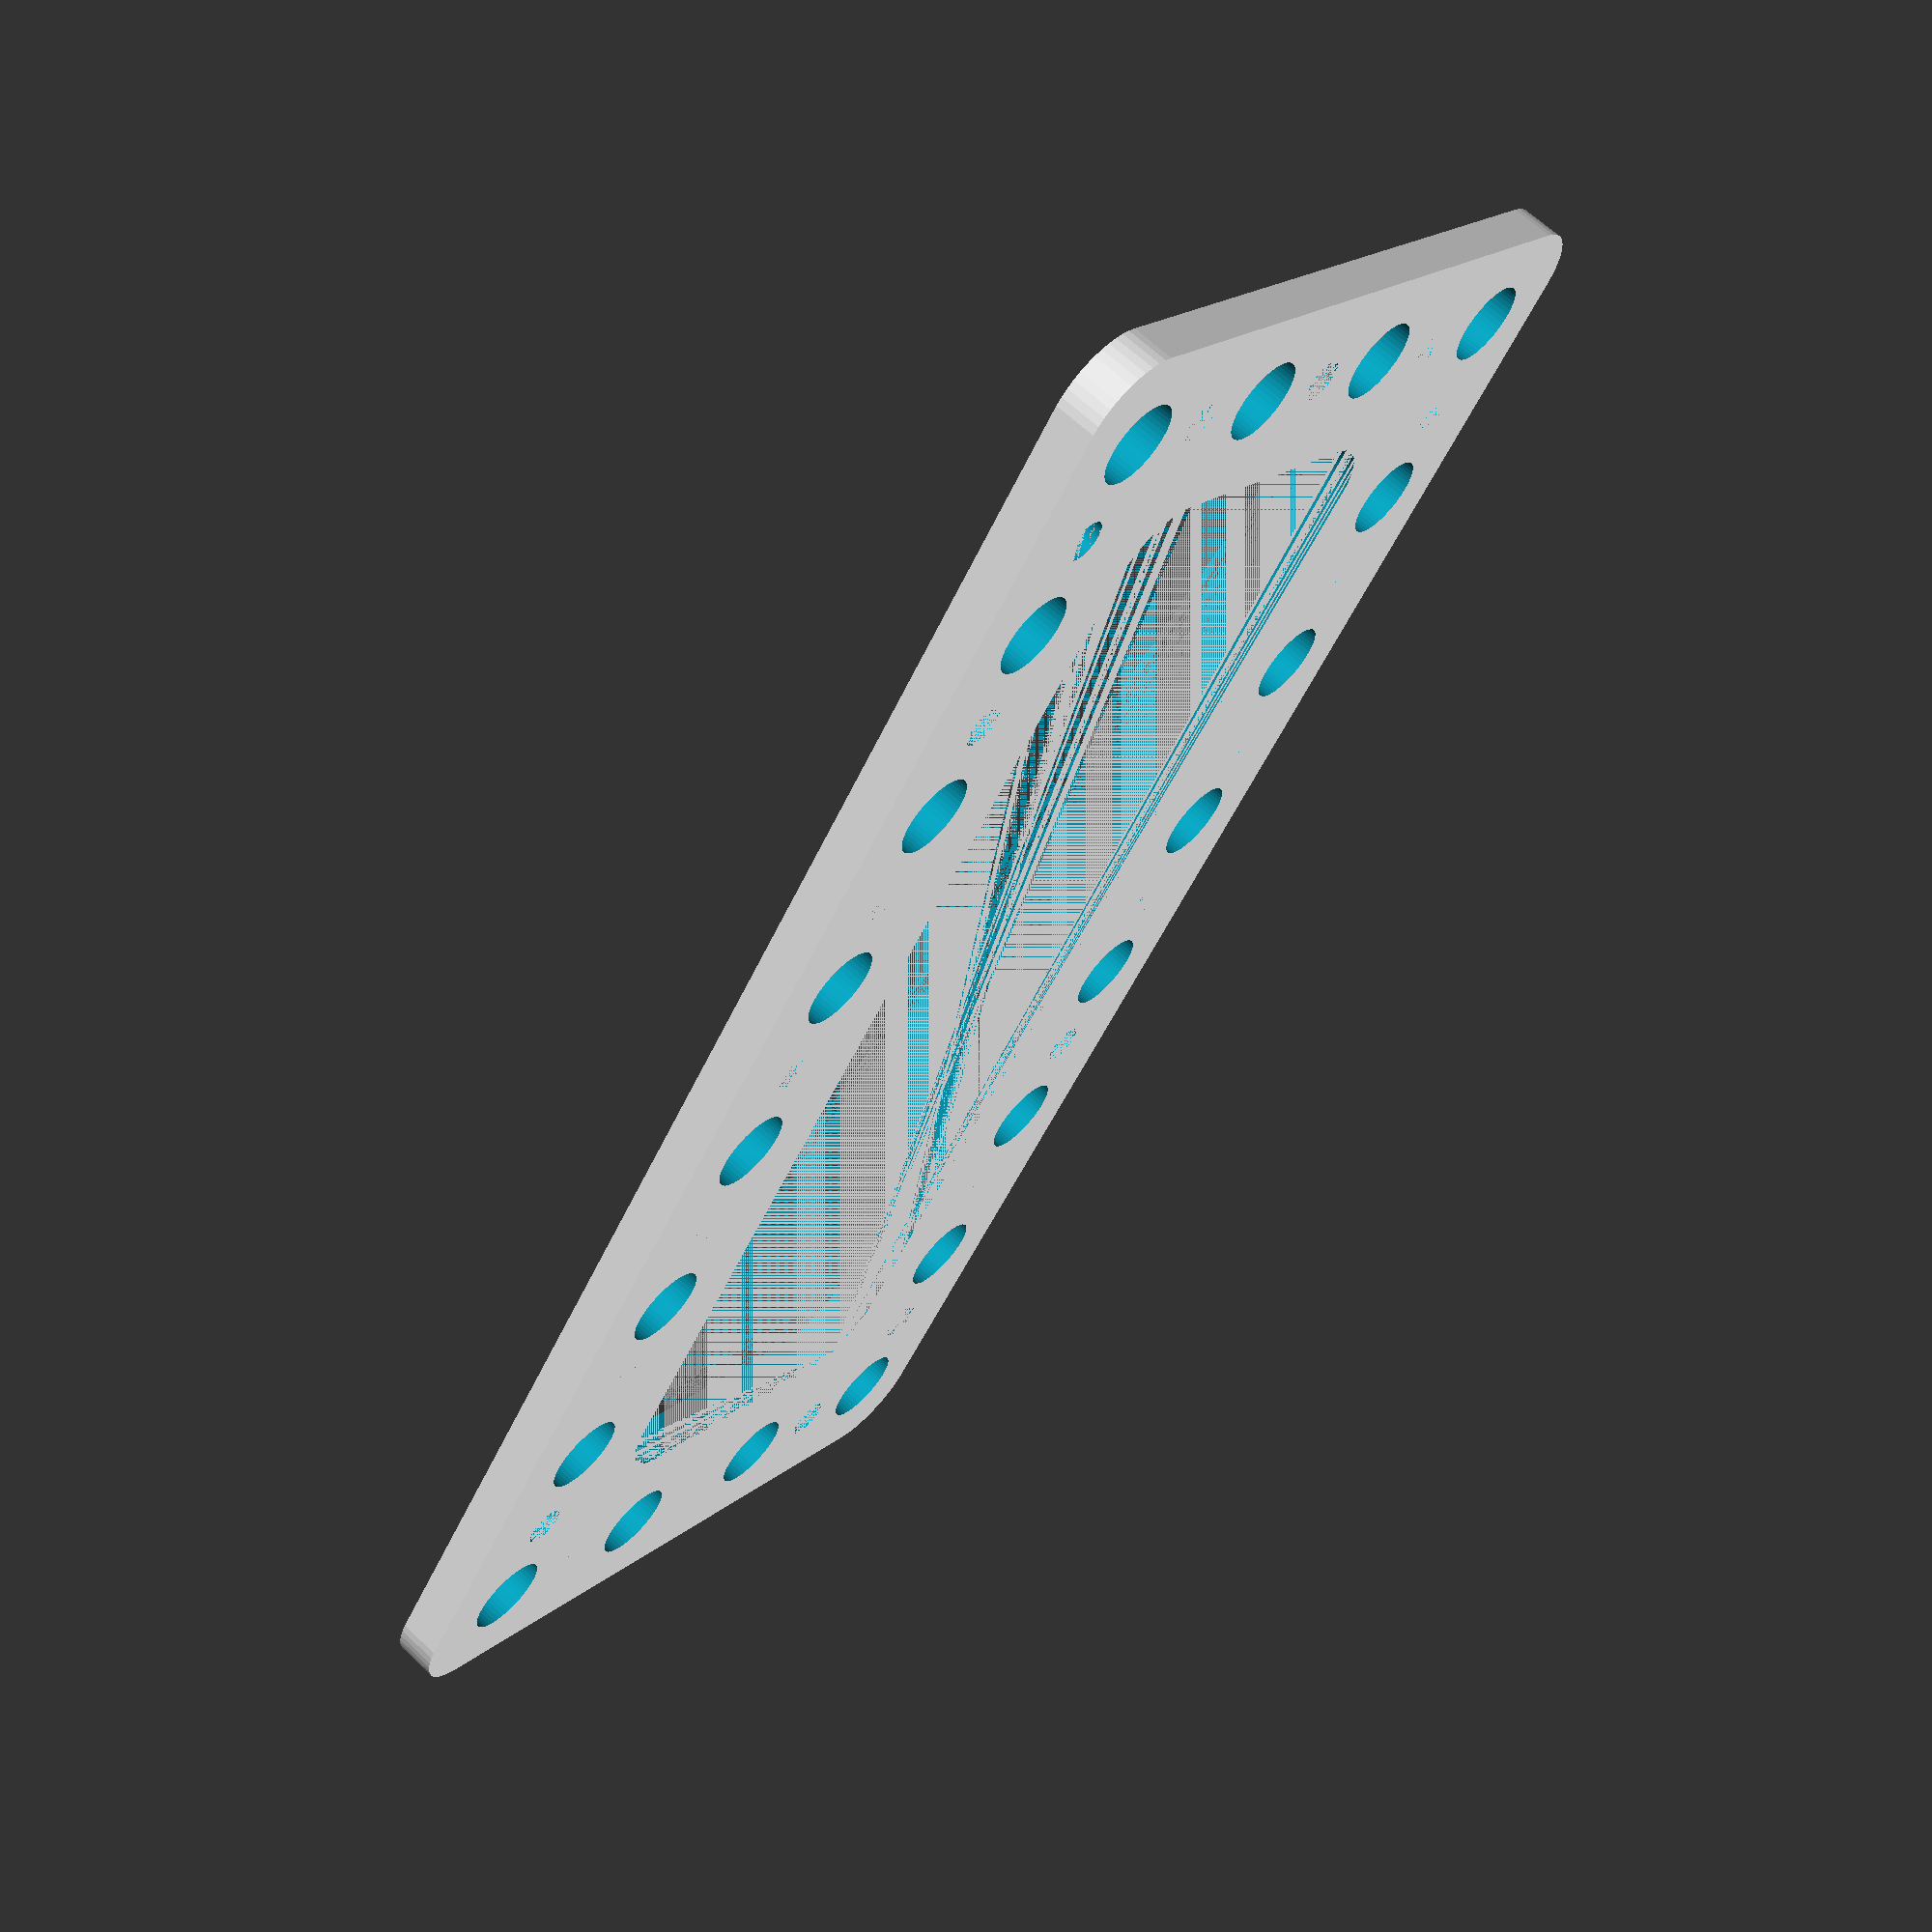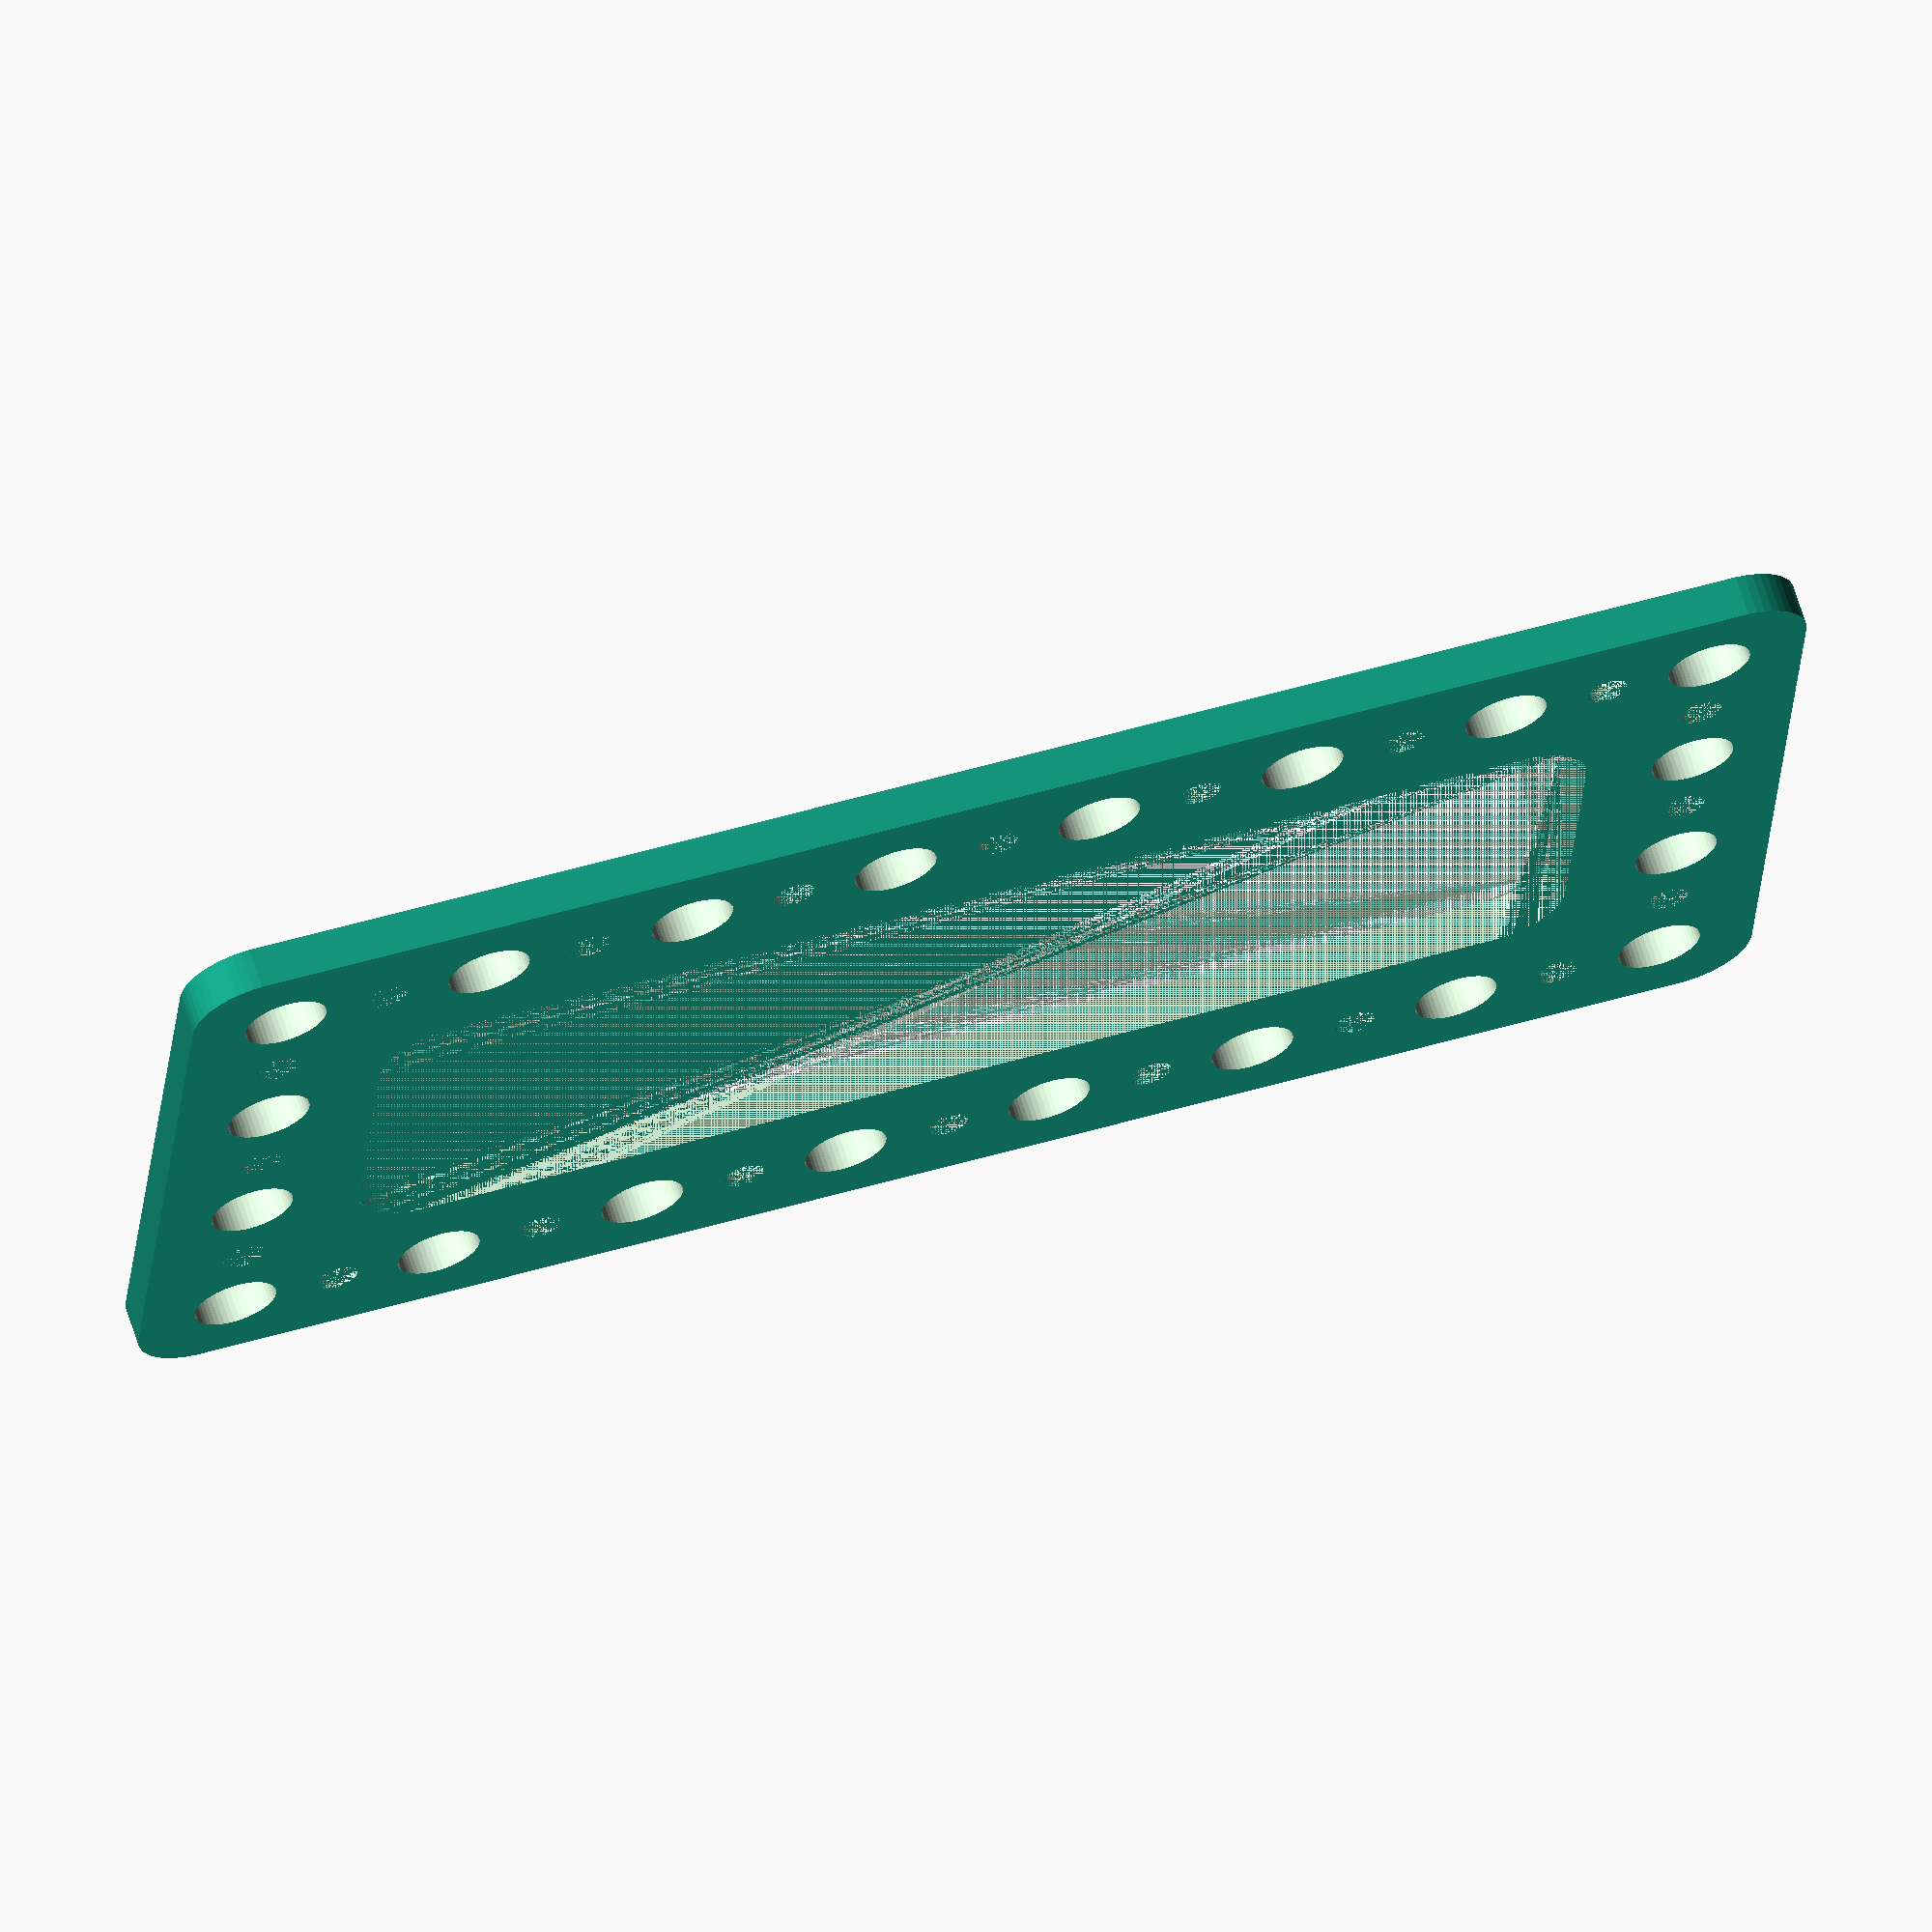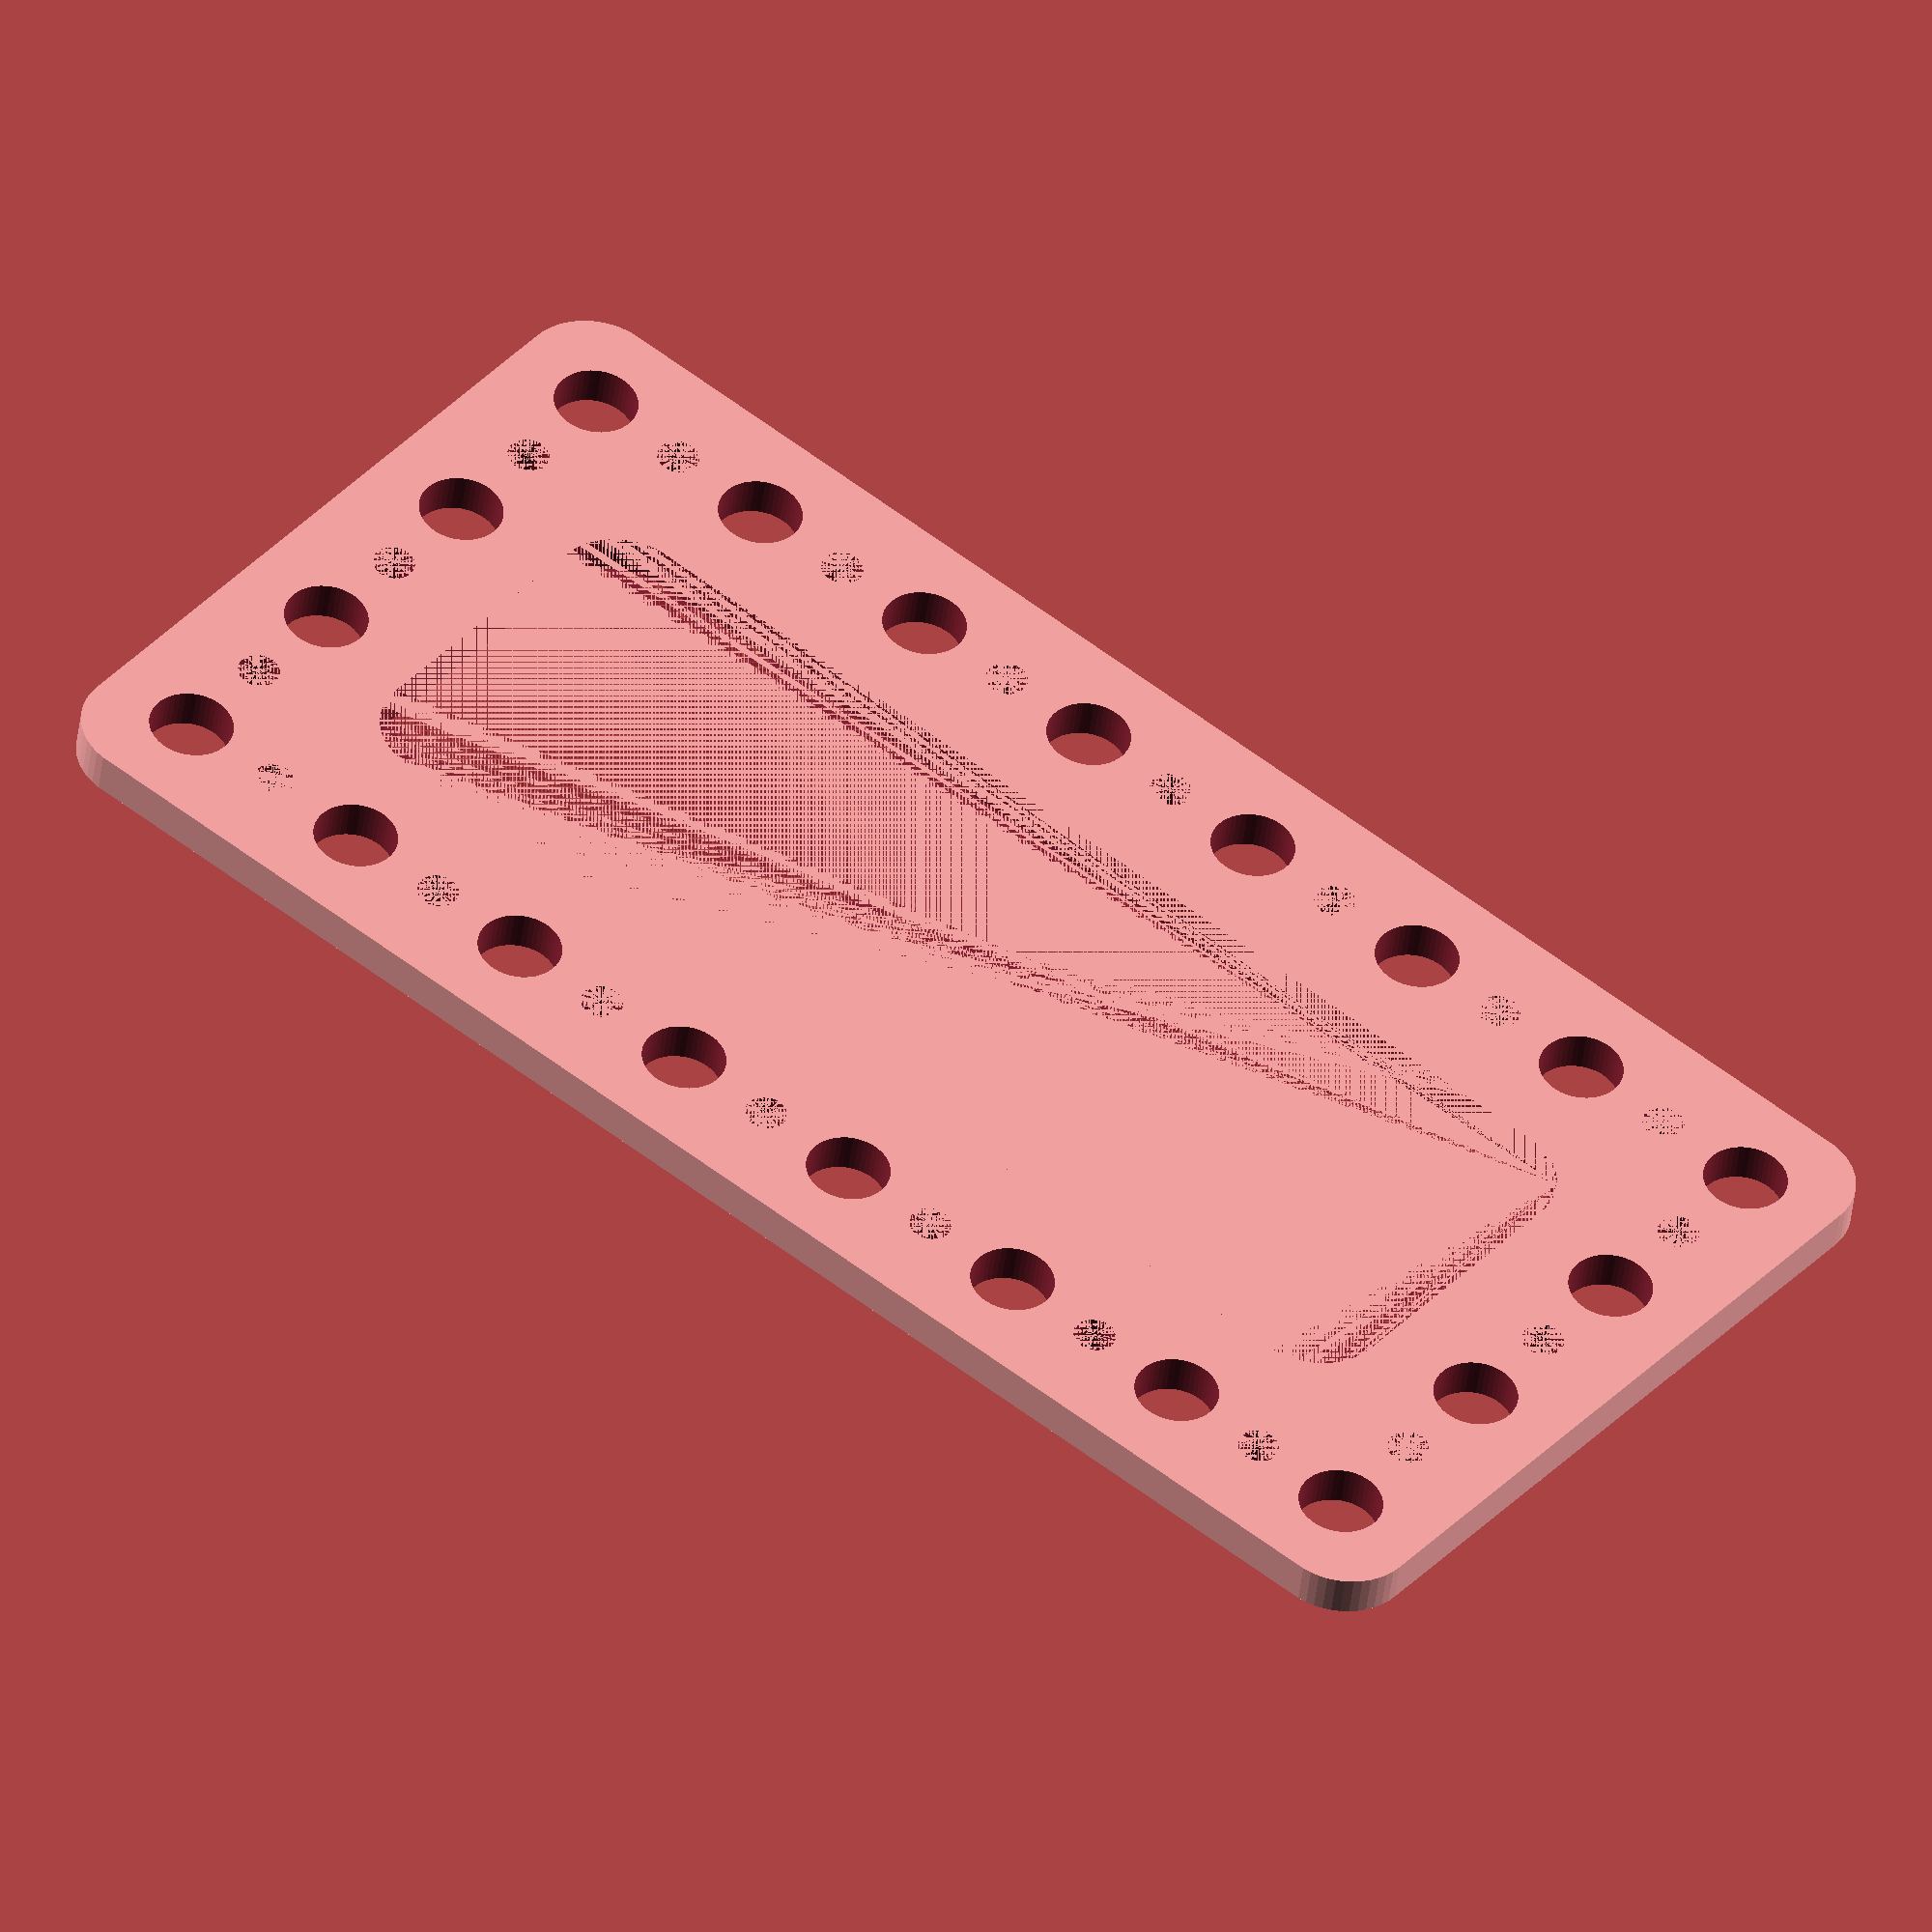
<openscad>
$fn = 50;


difference() {
	union() {
		hull() {
			translate(v = [-54.5000000000, 24.5000000000, 0]) {
				cylinder(h = 3, r = 5);
			}
			translate(v = [54.5000000000, 24.5000000000, 0]) {
				cylinder(h = 3, r = 5);
			}
			translate(v = [-54.5000000000, -24.5000000000, 0]) {
				cylinder(h = 3, r = 5);
			}
			translate(v = [54.5000000000, -24.5000000000, 0]) {
				cylinder(h = 3, r = 5);
			}
		}
	}
	union() {
		translate(v = [-52.5000000000, -22.5000000000, -100.0000000000]) {
			cylinder(h = 200, r = 3.0000000000);
		}
		translate(v = [-52.5000000000, -7.5000000000, -100.0000000000]) {
			cylinder(h = 200, r = 3.0000000000);
		}
		translate(v = [-52.5000000000, 7.5000000000, -100.0000000000]) {
			cylinder(h = 200, r = 3.0000000000);
		}
		translate(v = [-52.5000000000, 22.5000000000, -100.0000000000]) {
			cylinder(h = 200, r = 3.0000000000);
		}
		translate(v = [-37.5000000000, -22.5000000000, -100.0000000000]) {
			cylinder(h = 200, r = 3.0000000000);
		}
		translate(v = [-37.5000000000, 22.5000000000, -100.0000000000]) {
			cylinder(h = 200, r = 3.0000000000);
		}
		translate(v = [-22.5000000000, -22.5000000000, -100.0000000000]) {
			cylinder(h = 200, r = 3.0000000000);
		}
		translate(v = [-22.5000000000, 22.5000000000, -100.0000000000]) {
			cylinder(h = 200, r = 3.0000000000);
		}
		translate(v = [-7.5000000000, -22.5000000000, -100.0000000000]) {
			cylinder(h = 200, r = 3.0000000000);
		}
		translate(v = [-7.5000000000, 22.5000000000, -100.0000000000]) {
			cylinder(h = 200, r = 3.0000000000);
		}
		translate(v = [7.5000000000, -22.5000000000, -100.0000000000]) {
			cylinder(h = 200, r = 3.0000000000);
		}
		translate(v = [7.5000000000, 22.5000000000, -100.0000000000]) {
			cylinder(h = 200, r = 3.0000000000);
		}
		translate(v = [22.5000000000, -22.5000000000, -100.0000000000]) {
			cylinder(h = 200, r = 3.0000000000);
		}
		translate(v = [22.5000000000, 22.5000000000, -100.0000000000]) {
			cylinder(h = 200, r = 3.0000000000);
		}
		translate(v = [37.5000000000, -22.5000000000, -100.0000000000]) {
			cylinder(h = 200, r = 3.0000000000);
		}
		translate(v = [37.5000000000, 22.5000000000, -100.0000000000]) {
			cylinder(h = 200, r = 3.0000000000);
		}
		translate(v = [52.5000000000, -22.5000000000, -100.0000000000]) {
			cylinder(h = 200, r = 3.0000000000);
		}
		translate(v = [52.5000000000, -7.5000000000, -100.0000000000]) {
			cylinder(h = 200, r = 3.0000000000);
		}
		translate(v = [52.5000000000, 7.5000000000, -100.0000000000]) {
			cylinder(h = 200, r = 3.0000000000);
		}
		translate(v = [52.5000000000, 22.5000000000, -100.0000000000]) {
			cylinder(h = 200, r = 3.0000000000);
		}
		translate(v = [-52.5000000000, -22.5000000000, 0]) {
			cylinder(h = 3, r = 1.5000000000);
		}
		translate(v = [-52.5000000000, -15.0000000000, 0]) {
			cylinder(h = 3, r = 1.5000000000);
		}
		translate(v = [-52.5000000000, -7.5000000000, 0]) {
			cylinder(h = 3, r = 1.5000000000);
		}
		translate(v = [-52.5000000000, 0.0000000000, 0]) {
			cylinder(h = 3, r = 1.5000000000);
		}
		translate(v = [-52.5000000000, 7.5000000000, 0]) {
			cylinder(h = 3, r = 1.5000000000);
		}
		translate(v = [-52.5000000000, 15.0000000000, 0]) {
			cylinder(h = 3, r = 1.5000000000);
		}
		translate(v = [-52.5000000000, 22.5000000000, 0]) {
			cylinder(h = 3, r = 1.5000000000);
		}
		translate(v = [-45.0000000000, -22.5000000000, 0]) {
			cylinder(h = 3, r = 1.5000000000);
		}
		translate(v = [-45.0000000000, 22.5000000000, 0]) {
			cylinder(h = 3, r = 1.5000000000);
		}
		translate(v = [-37.5000000000, -22.5000000000, 0]) {
			cylinder(h = 3, r = 1.5000000000);
		}
		translate(v = [-37.5000000000, 22.5000000000, 0]) {
			cylinder(h = 3, r = 1.5000000000);
		}
		translate(v = [-30.0000000000, -22.5000000000, 0]) {
			cylinder(h = 3, r = 1.5000000000);
		}
		translate(v = [-30.0000000000, 22.5000000000, 0]) {
			cylinder(h = 3, r = 1.5000000000);
		}
		translate(v = [-22.5000000000, -22.5000000000, 0]) {
			cylinder(h = 3, r = 1.5000000000);
		}
		translate(v = [-22.5000000000, 22.5000000000, 0]) {
			cylinder(h = 3, r = 1.5000000000);
		}
		translate(v = [-15.0000000000, -22.5000000000, 0]) {
			cylinder(h = 3, r = 1.5000000000);
		}
		translate(v = [-15.0000000000, 22.5000000000, 0]) {
			cylinder(h = 3, r = 1.5000000000);
		}
		translate(v = [-7.5000000000, -22.5000000000, 0]) {
			cylinder(h = 3, r = 1.5000000000);
		}
		translate(v = [-7.5000000000, 22.5000000000, 0]) {
			cylinder(h = 3, r = 1.5000000000);
		}
		translate(v = [0.0000000000, -22.5000000000, 0]) {
			cylinder(h = 3, r = 1.5000000000);
		}
		translate(v = [0.0000000000, 22.5000000000, 0]) {
			cylinder(h = 3, r = 1.5000000000);
		}
		translate(v = [7.5000000000, -22.5000000000, 0]) {
			cylinder(h = 3, r = 1.5000000000);
		}
		translate(v = [7.5000000000, 22.5000000000, 0]) {
			cylinder(h = 3, r = 1.5000000000);
		}
		translate(v = [15.0000000000, -22.5000000000, 0]) {
			cylinder(h = 3, r = 1.5000000000);
		}
		translate(v = [15.0000000000, 22.5000000000, 0]) {
			cylinder(h = 3, r = 1.5000000000);
		}
		translate(v = [22.5000000000, -22.5000000000, 0]) {
			cylinder(h = 3, r = 1.5000000000);
		}
		translate(v = [22.5000000000, 22.5000000000, 0]) {
			cylinder(h = 3, r = 1.5000000000);
		}
		translate(v = [30.0000000000, -22.5000000000, 0]) {
			cylinder(h = 3, r = 1.5000000000);
		}
		translate(v = [30.0000000000, 22.5000000000, 0]) {
			cylinder(h = 3, r = 1.5000000000);
		}
		translate(v = [37.5000000000, -22.5000000000, 0]) {
			cylinder(h = 3, r = 1.5000000000);
		}
		translate(v = [37.5000000000, 22.5000000000, 0]) {
			cylinder(h = 3, r = 1.5000000000);
		}
		translate(v = [45.0000000000, -22.5000000000, 0]) {
			cylinder(h = 3, r = 1.5000000000);
		}
		translate(v = [45.0000000000, 22.5000000000, 0]) {
			cylinder(h = 3, r = 1.5000000000);
		}
		translate(v = [52.5000000000, -22.5000000000, 0]) {
			cylinder(h = 3, r = 1.5000000000);
		}
		translate(v = [52.5000000000, -15.0000000000, 0]) {
			cylinder(h = 3, r = 1.5000000000);
		}
		translate(v = [52.5000000000, -7.5000000000, 0]) {
			cylinder(h = 3, r = 1.5000000000);
		}
		translate(v = [52.5000000000, 0.0000000000, 0]) {
			cylinder(h = 3, r = 1.5000000000);
		}
		translate(v = [52.5000000000, 7.5000000000, 0]) {
			cylinder(h = 3, r = 1.5000000000);
		}
		translate(v = [52.5000000000, 15.0000000000, 0]) {
			cylinder(h = 3, r = 1.5000000000);
		}
		translate(v = [52.5000000000, 22.5000000000, 0]) {
			cylinder(h = 3, r = 1.5000000000);
		}
		translate(v = [-52.5000000000, -22.5000000000, 0]) {
			cylinder(h = 3, r = 1.5000000000);
		}
		translate(v = [-52.5000000000, -15.0000000000, 0]) {
			cylinder(h = 3, r = 1.5000000000);
		}
		translate(v = [-52.5000000000, -7.5000000000, 0]) {
			cylinder(h = 3, r = 1.5000000000);
		}
		translate(v = [-52.5000000000, 0.0000000000, 0]) {
			cylinder(h = 3, r = 1.5000000000);
		}
		translate(v = [-52.5000000000, 7.5000000000, 0]) {
			cylinder(h = 3, r = 1.5000000000);
		}
		translate(v = [-52.5000000000, 15.0000000000, 0]) {
			cylinder(h = 3, r = 1.5000000000);
		}
		translate(v = [-52.5000000000, 22.5000000000, 0]) {
			cylinder(h = 3, r = 1.5000000000);
		}
		translate(v = [-45.0000000000, -22.5000000000, 0]) {
			cylinder(h = 3, r = 1.5000000000);
		}
		translate(v = [-45.0000000000, 22.5000000000, 0]) {
			cylinder(h = 3, r = 1.5000000000);
		}
		translate(v = [-37.5000000000, -22.5000000000, 0]) {
			cylinder(h = 3, r = 1.5000000000);
		}
		translate(v = [-37.5000000000, 22.5000000000, 0]) {
			cylinder(h = 3, r = 1.5000000000);
		}
		translate(v = [-30.0000000000, -22.5000000000, 0]) {
			cylinder(h = 3, r = 1.5000000000);
		}
		translate(v = [-30.0000000000, 22.5000000000, 0]) {
			cylinder(h = 3, r = 1.5000000000);
		}
		translate(v = [-22.5000000000, -22.5000000000, 0]) {
			cylinder(h = 3, r = 1.5000000000);
		}
		translate(v = [-22.5000000000, 22.5000000000, 0]) {
			cylinder(h = 3, r = 1.5000000000);
		}
		translate(v = [-15.0000000000, -22.5000000000, 0]) {
			cylinder(h = 3, r = 1.5000000000);
		}
		translate(v = [-15.0000000000, 22.5000000000, 0]) {
			cylinder(h = 3, r = 1.5000000000);
		}
		translate(v = [-7.5000000000, -22.5000000000, 0]) {
			cylinder(h = 3, r = 1.5000000000);
		}
		translate(v = [-7.5000000000, 22.5000000000, 0]) {
			cylinder(h = 3, r = 1.5000000000);
		}
		translate(v = [0.0000000000, -22.5000000000, 0]) {
			cylinder(h = 3, r = 1.5000000000);
		}
		translate(v = [0.0000000000, 22.5000000000, 0]) {
			cylinder(h = 3, r = 1.5000000000);
		}
		translate(v = [7.5000000000, -22.5000000000, 0]) {
			cylinder(h = 3, r = 1.5000000000);
		}
		translate(v = [7.5000000000, 22.5000000000, 0]) {
			cylinder(h = 3, r = 1.5000000000);
		}
		translate(v = [15.0000000000, -22.5000000000, 0]) {
			cylinder(h = 3, r = 1.5000000000);
		}
		translate(v = [15.0000000000, 22.5000000000, 0]) {
			cylinder(h = 3, r = 1.5000000000);
		}
		translate(v = [22.5000000000, -22.5000000000, 0]) {
			cylinder(h = 3, r = 1.5000000000);
		}
		translate(v = [22.5000000000, 22.5000000000, 0]) {
			cylinder(h = 3, r = 1.5000000000);
		}
		translate(v = [30.0000000000, -22.5000000000, 0]) {
			cylinder(h = 3, r = 1.5000000000);
		}
		translate(v = [30.0000000000, 22.5000000000, 0]) {
			cylinder(h = 3, r = 1.5000000000);
		}
		translate(v = [37.5000000000, -22.5000000000, 0]) {
			cylinder(h = 3, r = 1.5000000000);
		}
		translate(v = [37.5000000000, 22.5000000000, 0]) {
			cylinder(h = 3, r = 1.5000000000);
		}
		translate(v = [45.0000000000, -22.5000000000, 0]) {
			cylinder(h = 3, r = 1.5000000000);
		}
		translate(v = [45.0000000000, 22.5000000000, 0]) {
			cylinder(h = 3, r = 1.5000000000);
		}
		translate(v = [52.5000000000, -22.5000000000, 0]) {
			cylinder(h = 3, r = 1.5000000000);
		}
		translate(v = [52.5000000000, -15.0000000000, 0]) {
			cylinder(h = 3, r = 1.5000000000);
		}
		translate(v = [52.5000000000, -7.5000000000, 0]) {
			cylinder(h = 3, r = 1.5000000000);
		}
		translate(v = [52.5000000000, 0.0000000000, 0]) {
			cylinder(h = 3, r = 1.5000000000);
		}
		translate(v = [52.5000000000, 7.5000000000, 0]) {
			cylinder(h = 3, r = 1.5000000000);
		}
		translate(v = [52.5000000000, 15.0000000000, 0]) {
			cylinder(h = 3, r = 1.5000000000);
		}
		translate(v = [52.5000000000, 22.5000000000, 0]) {
			cylinder(h = 3, r = 1.5000000000);
		}
		translate(v = [-52.5000000000, -22.5000000000, 0]) {
			cylinder(h = 3, r = 1.5000000000);
		}
		translate(v = [-52.5000000000, -15.0000000000, 0]) {
			cylinder(h = 3, r = 1.5000000000);
		}
		translate(v = [-52.5000000000, -7.5000000000, 0]) {
			cylinder(h = 3, r = 1.5000000000);
		}
		translate(v = [-52.5000000000, 0.0000000000, 0]) {
			cylinder(h = 3, r = 1.5000000000);
		}
		translate(v = [-52.5000000000, 7.5000000000, 0]) {
			cylinder(h = 3, r = 1.5000000000);
		}
		translate(v = [-52.5000000000, 15.0000000000, 0]) {
			cylinder(h = 3, r = 1.5000000000);
		}
		translate(v = [-52.5000000000, 22.5000000000, 0]) {
			cylinder(h = 3, r = 1.5000000000);
		}
		translate(v = [-45.0000000000, -22.5000000000, 0]) {
			cylinder(h = 3, r = 1.5000000000);
		}
		translate(v = [-45.0000000000, 22.5000000000, 0]) {
			cylinder(h = 3, r = 1.5000000000);
		}
		translate(v = [-37.5000000000, -22.5000000000, 0]) {
			cylinder(h = 3, r = 1.5000000000);
		}
		translate(v = [-37.5000000000, 22.5000000000, 0]) {
			cylinder(h = 3, r = 1.5000000000);
		}
		translate(v = [-30.0000000000, -22.5000000000, 0]) {
			cylinder(h = 3, r = 1.5000000000);
		}
		translate(v = [-30.0000000000, 22.5000000000, 0]) {
			cylinder(h = 3, r = 1.5000000000);
		}
		translate(v = [-22.5000000000, -22.5000000000, 0]) {
			cylinder(h = 3, r = 1.5000000000);
		}
		translate(v = [-22.5000000000, 22.5000000000, 0]) {
			cylinder(h = 3, r = 1.5000000000);
		}
		translate(v = [-15.0000000000, -22.5000000000, 0]) {
			cylinder(h = 3, r = 1.5000000000);
		}
		translate(v = [-15.0000000000, 22.5000000000, 0]) {
			cylinder(h = 3, r = 1.5000000000);
		}
		translate(v = [-7.5000000000, -22.5000000000, 0]) {
			cylinder(h = 3, r = 1.5000000000);
		}
		translate(v = [-7.5000000000, 22.5000000000, 0]) {
			cylinder(h = 3, r = 1.5000000000);
		}
		translate(v = [0.0000000000, -22.5000000000, 0]) {
			cylinder(h = 3, r = 1.5000000000);
		}
		translate(v = [0.0000000000, 22.5000000000, 0]) {
			cylinder(h = 3, r = 1.5000000000);
		}
		translate(v = [7.5000000000, -22.5000000000, 0]) {
			cylinder(h = 3, r = 1.5000000000);
		}
		translate(v = [7.5000000000, 22.5000000000, 0]) {
			cylinder(h = 3, r = 1.5000000000);
		}
		translate(v = [15.0000000000, -22.5000000000, 0]) {
			cylinder(h = 3, r = 1.5000000000);
		}
		translate(v = [15.0000000000, 22.5000000000, 0]) {
			cylinder(h = 3, r = 1.5000000000);
		}
		translate(v = [22.5000000000, -22.5000000000, 0]) {
			cylinder(h = 3, r = 1.5000000000);
		}
		translate(v = [22.5000000000, 22.5000000000, 0]) {
			cylinder(h = 3, r = 1.5000000000);
		}
		translate(v = [30.0000000000, -22.5000000000, 0]) {
			cylinder(h = 3, r = 1.5000000000);
		}
		translate(v = [30.0000000000, 22.5000000000, 0]) {
			cylinder(h = 3, r = 1.5000000000);
		}
		translate(v = [37.5000000000, -22.5000000000, 0]) {
			cylinder(h = 3, r = 1.5000000000);
		}
		translate(v = [37.5000000000, 22.5000000000, 0]) {
			cylinder(h = 3, r = 1.5000000000);
		}
		translate(v = [45.0000000000, -22.5000000000, 0]) {
			cylinder(h = 3, r = 1.5000000000);
		}
		translate(v = [45.0000000000, 22.5000000000, 0]) {
			cylinder(h = 3, r = 1.5000000000);
		}
		translate(v = [52.5000000000, -22.5000000000, 0]) {
			cylinder(h = 3, r = 1.5000000000);
		}
		translate(v = [52.5000000000, -15.0000000000, 0]) {
			cylinder(h = 3, r = 1.5000000000);
		}
		translate(v = [52.5000000000, -7.5000000000, 0]) {
			cylinder(h = 3, r = 1.5000000000);
		}
		translate(v = [52.5000000000, 0.0000000000, 0]) {
			cylinder(h = 3, r = 1.5000000000);
		}
		translate(v = [52.5000000000, 7.5000000000, 0]) {
			cylinder(h = 3, r = 1.5000000000);
		}
		translate(v = [52.5000000000, 15.0000000000, 0]) {
			cylinder(h = 3, r = 1.5000000000);
		}
		translate(v = [52.5000000000, 22.5000000000, 0]) {
			cylinder(h = 3, r = 1.5000000000);
		}
		hull() {
			translate(v = [-39.5000000000, 9.5000000000, 0]) {
				cylinder(h = 3, r = 5);
			}
			translate(v = [39.5000000000, 9.5000000000, 0]) {
				cylinder(h = 3, r = 5);
			}
			translate(v = [-39.5000000000, -9.5000000000, 0]) {
				cylinder(h = 3, r = 5);
			}
			translate(v = [39.5000000000, -9.5000000000, 0]) {
				cylinder(h = 3, r = 5);
			}
		}
	}
}
</openscad>
<views>
elev=115.2 azim=233.1 roll=46.3 proj=p view=wireframe
elev=294.6 azim=4.7 roll=342.5 proj=o view=wireframe
elev=224.1 azim=320.6 roll=6.7 proj=o view=wireframe
</views>
